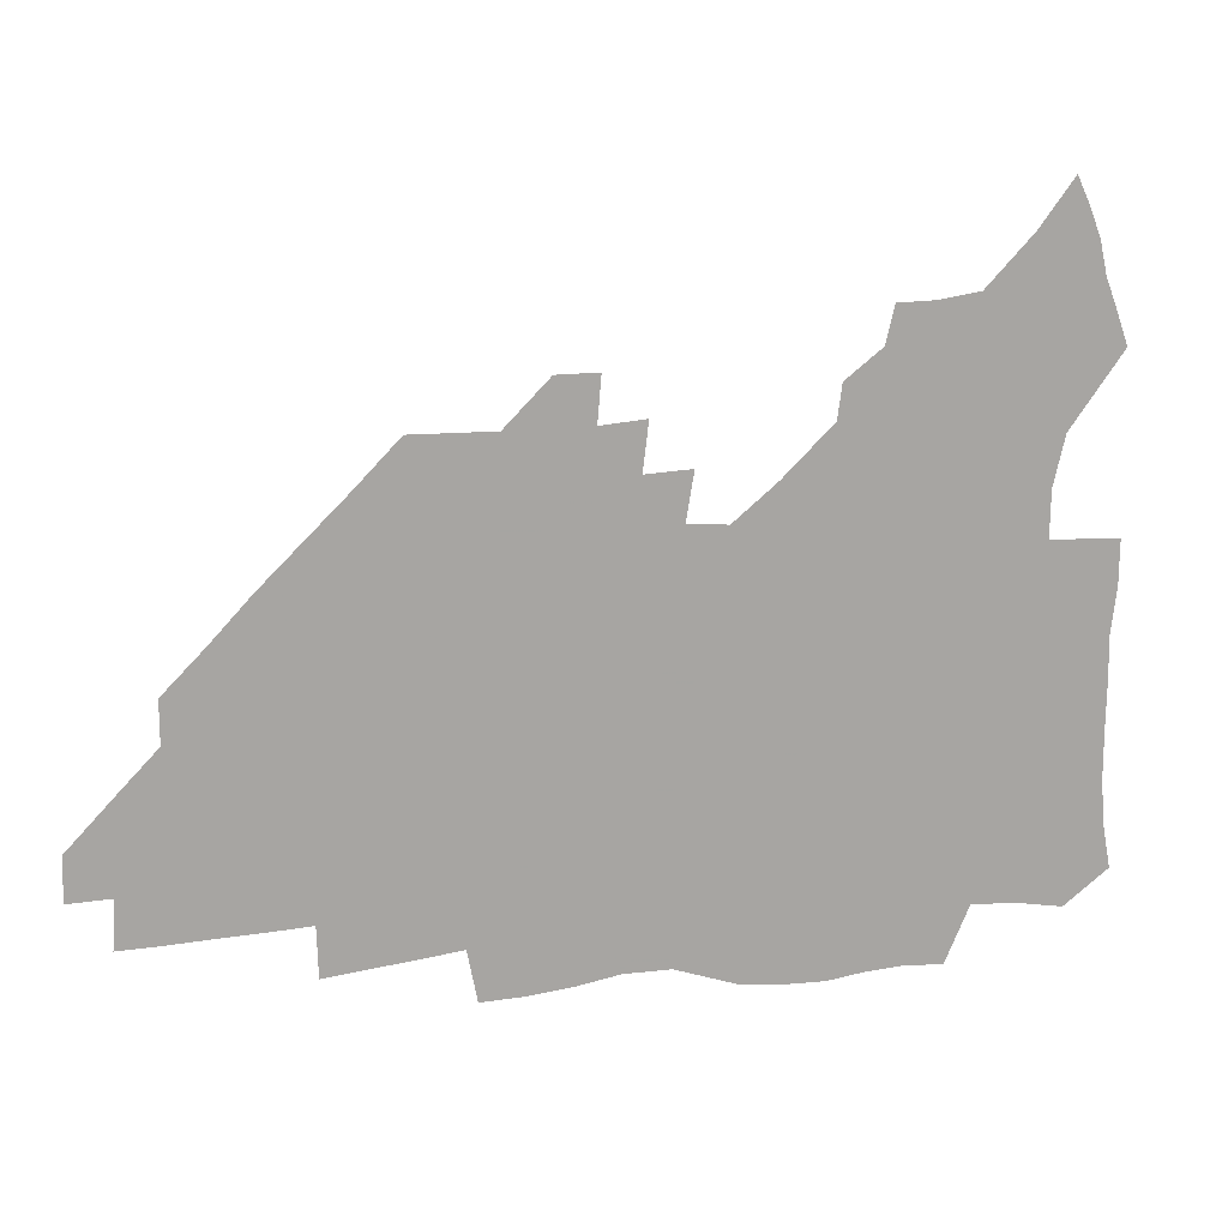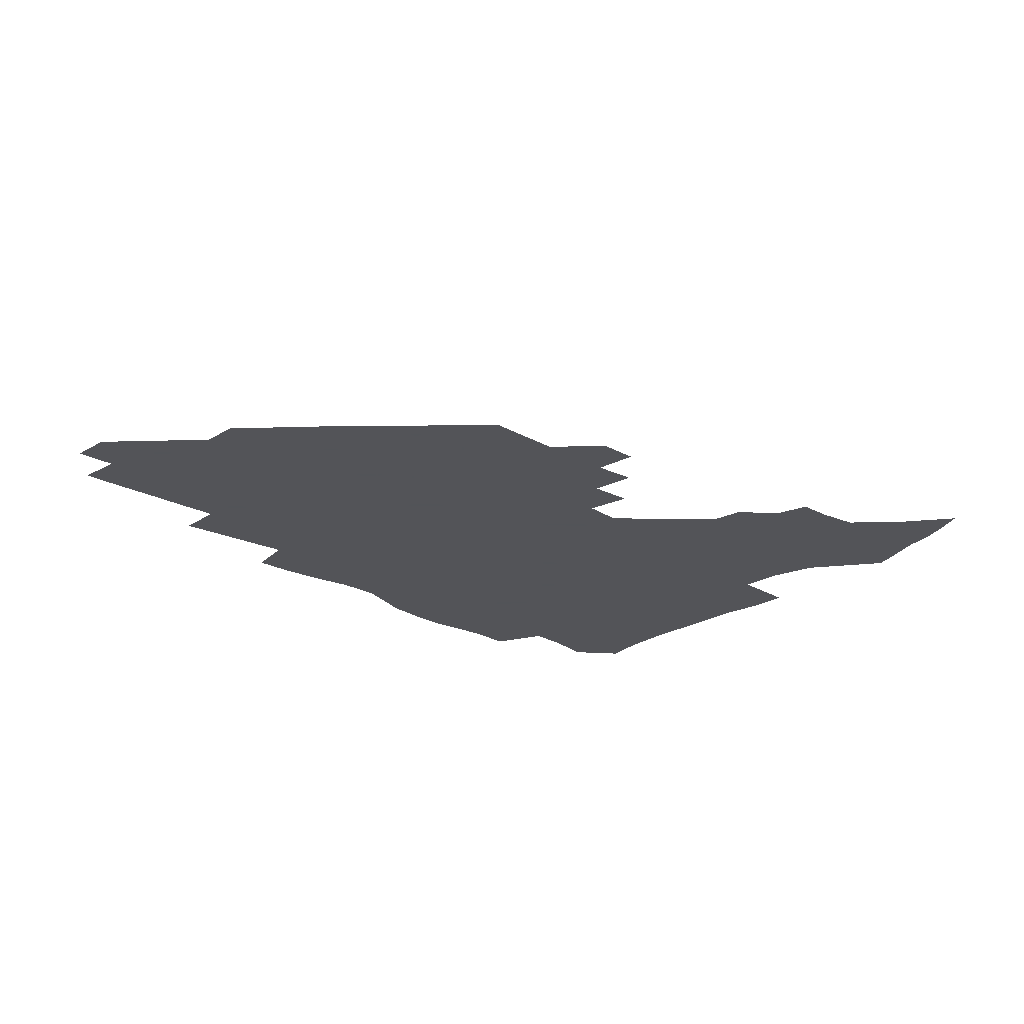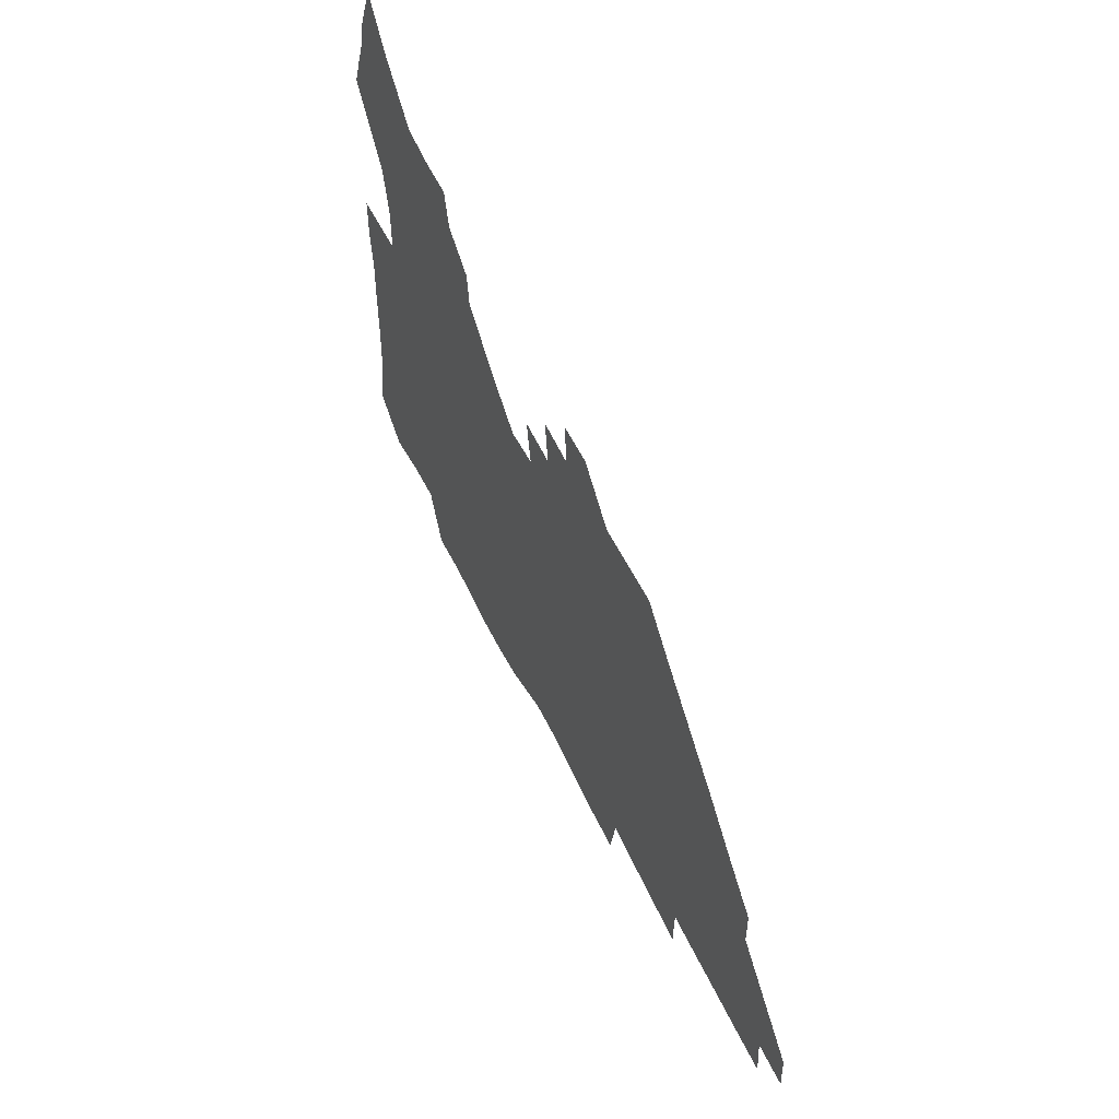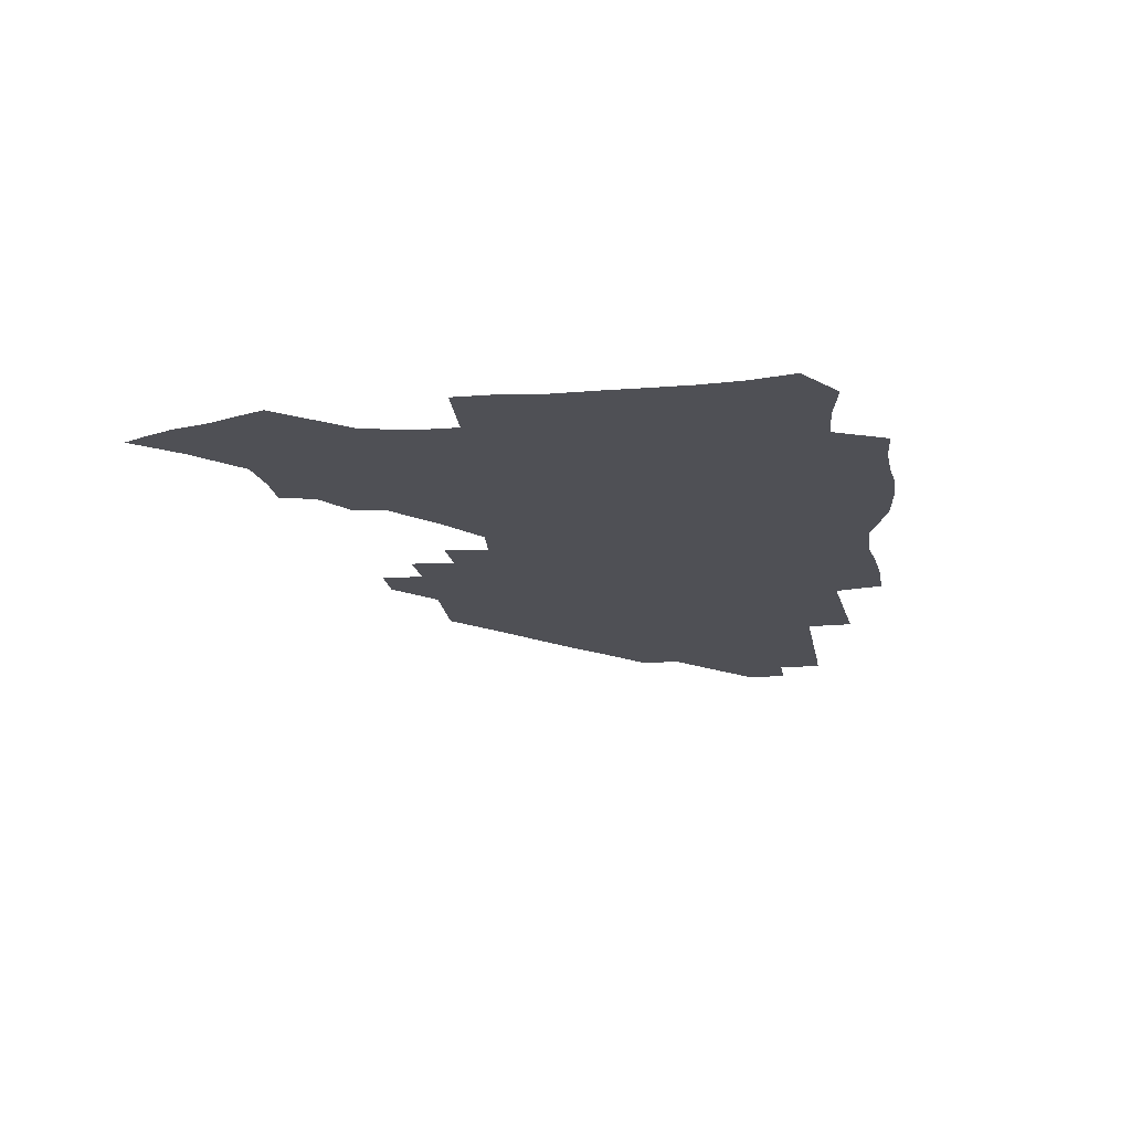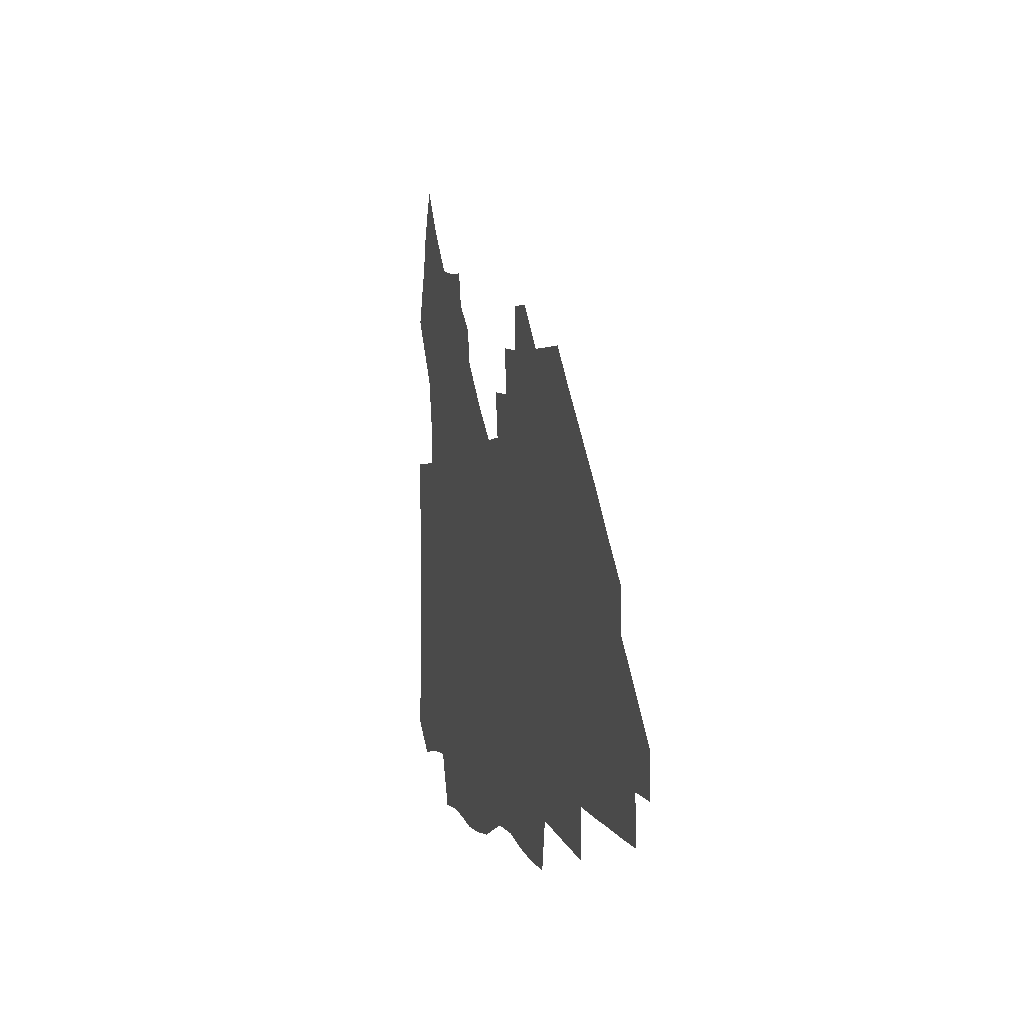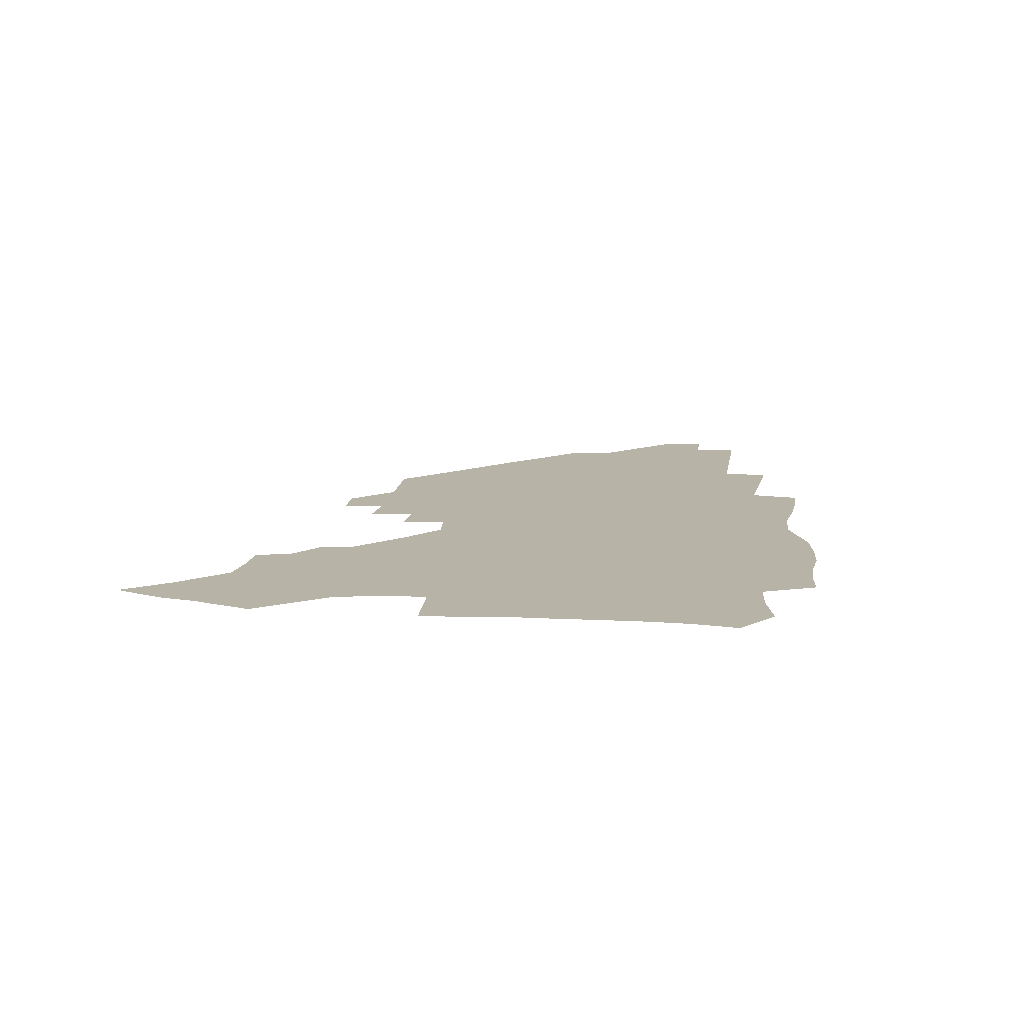
<metadata>
{"format":"obj","ext":"obj","renderer":"f3d","projection":"perspective","resolution":1024,"background":"white","views":[{"elev":15.8,"azim":165.1,"up":"+Y"},{"elev":-23.4,"azim":136.6,"up":"+Z"},{"elev":54.2,"azim":65.0,"up":"+Y"},{"elev":-19.3,"azim":-81.5,"up":"+Z"},{"elev":2.8,"azim":76.1,"up":"+Y"},{"elev":12.8,"azim":-83.1,"up":"+Z"}]}
</metadata>
<code>
v 261.3 188 0
v 264.4 204.7 0
v 265.5 220.6 0
v 265.5 236.3 0
v 265.3 252.4 0
v 265.4 268.7 0
v 263.5 284.7 0
v 263.4 300.5 0
v 277.4 175.9 0
v 281.5 193.4 0
v 283.6 209.1 0
v 285.4 224.7 0
v 285.7 239.7 0
v 285.8 254.8 0
v 287.9 270.5 0
v 288.3 285.8 0
v 288.2 301.5 0
v 287.9 318 0
v 283.8 335.7 0
v 264.5 362.1 0
v 268.7 373.7 0
v 272.9 384.8 0
v 275.4 396.3 0
v 279.5 406.7 0
v 284.1 416.4 0
v 294.7 179.1 0
v 298.2 195.8 0
v 301.2 211.9 0
v 302.5 226.7 0
v 302.7 241.1 0
v 303.8 256 0
v 306.6 271.2 0
v 307 285.5 0
v 306.2 300 0
v 306.3 314.3 0
v 307.3 328.2 0
v 304.4 343.7 0
v 298.4 360.8 0
v 292.9 377.1 0
v 295.1 388.3 0
v 296.9 399.4 0
v 310.1 180 0
v 313.8 197.1 0
v 315.8 212.4 0
v 317.1 227 0
v 318.3 241.6 0
v 319.6 256.3 0
v 322.3 271.3 0
v 323.1 285.3 0
v 322.6 299.3 0
v 323 312.9 0
v 322.6 326.5 0
v 320.4 341.1 0
v 319.2 354.5 0
v 316.7 368.4 0
v 313.8 381.7 0
v 318.8 160 0
v 325.8 182 0
v 328.8 197.8 0
v 330.5 212.7 0
v 331.3 226.9 0
v 333.1 241.7 0
v 334.6 256.1 0
v 338 271.4 0
v 338.9 285.2 0
v 338.4 298.9 0
v 337.6 312.6 0
v 336.5 326.3 0
v 334.4 340.6 0
v 334.3 353 0
v 332.7 365.6 0
v 328.8 379.5 0
v 333.4 161 0
v 339.7 181.4 0
v 343.7 198.3 0
v 345.3 212.9 0
v 347.1 227.6 0
v 348.1 241.9 0
v 350.6 256.8 0
v 353.3 271.5 0
v 354.5 285.2 0
v 353.7 298.7 0
v 351.4 312.9 0
v 349.6 327 0
v 347.7 341.2 0
v 346.6 353.8 0
v 345.2 366 0
v 342.1 379.2 0
v 346.7 160.2 0
v 354.5 181.9 0
v 358.8 198.7 0
v 361.4 213.9 0
v 362.7 228.3 0
v 365 243.1 0
v 366.4 257.4 0
v 368.3 271.7 0
v 368.8 285.2 0
v 368.6 298.3 0
v 366.7 312.1 0
v 363.7 327 0
v 360.1 343.6 0
v 358.5 355.7 0
v 359.5 158.5 0
v 369.8 182.9 0
v 374.7 199.7 0
v 377.7 215 0
v 378.8 229.2 0
v 381.5 244.2 0
v 382.6 258.2 0
v 383 271.9 0
v 382.9 285.3 0
v 382.3 298.5 0
v 380.5 312.2 0
v 378.1 326 0
v 373.7 158.9 0
v 385.3 183.6 0
v 391.4 201.4 0
v 393.4 215.8 0
v 395.1 230.3 0
v 396.3 244.4 0
v 396.5 258.2 0
v 396.7 271.9 0
v 396.6 285.6 0
v 395.6 299.4 0
v 393.9 313.1 0
v 389.6 160.8 0
v 402.2 185.5 0
v 406.8 201.8 0
v 408.5 216.1 0
v 409.8 230.3 0
v 410.1 244.1 0
v 410.7 258.1 0
v 410.5 271.9 0
v 411 285.8 0
v 409.6 300.1 0
v 408.1 314.3 0
v 405.3 331.3 0
v 411.3 168.4 0
v 418.6 186.7 0
v 421.2 201.3 0
v 422.9 215.6 0
v 424.4 230.1 0
v 424.5 243.9 0
v 425.1 258.2 0
v 425 272.2 0
v 424.6 286.5 0
v 423.9 300.7 0
v 422.6 315.5 0
v 421.8 330.5 0
v 419.7 347.5 0
v 428 168.6 0
v 433.5 186 0
v 435.7 200.6 0
v 437.3 215.1 0
v 438.4 229.5 0
v 439 243.8 0
v 439.3 258 0
v 439.2 272.2 0
v 439 286.5 0
v 438.8 300.7 0
v 437.8 315.5 0
v 436.6 330.9 0
v 435.8 346.2 0
v 434.4 362.3 0
v 443.2 166 0
v 448.1 184.6 0
v 450.3 199.6 0
v 452.2 214.8 0
v 452.8 229 0
v 453.2 243.3 0
v 453.4 257.7 0
v 453.6 272.1 0
v 453.2 286.6 0
v 453.1 301 0
v 452.4 315.8 0
v 451.6 330.8 0
v 450.7 345.9 0
v 449.3 362.3 0
v 458.9 164.4 0
v 462.9 183 0
v 465.1 198.9 0
v 466.6 214 0
v 467.4 228.6 0
v 467.7 243 0
v 468 257.5 0
v 468.3 272 0
v 468.1 286.4 0
v 467.6 301.3 0
v 467 316 0
v 466.4 330.6 0
v 465.2 346.2 0
v 474.6 164.1 0
v 478.2 182.3 0
v 480 198.1 0
v 481.1 213 0
v 481.9 228.1 0
v 482.4 242.8 0
v 482.5 257.4 0
v 482.6 271.9 0
v 482.6 286.4 0
v 482 301.8 0
v 481.5 316.3 0
v 480.9 331 0
v 479.9 346.4 0
v 493.4 180.6 0
v 494.9 197.4 0
v 495.8 212.3 0
v 496.6 227.8 0
v 497.2 242.7 0
v 497.1 257.2 0
v 497.2 271.8 0
v 497 286.4 0
v 496.4 301.8 0
v 496 316.4 0
v 495.4 331 0
v 494.5 346.7 0
v 508.9 179.1 0
v 509.8 196.4 0
v 510.6 212.1 0
v 511.2 227.5 0
v 511.5 242.5 0
v 511.6 257.1 0
v 511.7 271.7 0
v 511.4 286.4 0
v 510.9 301.6 0
v 510.5 316.3 0
v 509.9 331 0
v 524.4 177.5 0
v 524.9 195.3 0
v 525.5 211.3 0
v 525.8 227.1 0
v 526 242.2 0
v 526 257 0
v 525.9 271.6 0
v 525.8 286.4 0
v 525.4 301.3 0
v 524.9 316.4 0
v 540.3 194.6 0
v 540.3 211.2 0
v 540.3 227 0
v 540.5 242 0
v 540.5 256.8 0
v 540.2 271.7 0
v 540 286.4 0
v 539.9 301.8 0
v 555.7 194.2 0
v 555.1 211.2 0
v 555 226.7 0
v 555.1 241.7 0
v 554.8 256.9 0
v 554.6 271.7 0
v 554.4 286.5 0
v 571.1 193.7 0
v 570.2 210.5 0
v 569.8 226.4 0
v 569.6 241.6 0
v 569.2 256.8 0
v 569.2 271.7 0
v 586.1 193.4 0
v 585 210.3 0
v 584.8 225.9 0
v 583.9 241.8 0
v 599.9 210 0
v 599.5 225.6 0
f 9 10 1
f 1 10 2
f 10 11 2
f 2 11 3
f 11 12 3
f 3 12 4
f 12 13 4
f 4 13 5
f 13 14 5
f 5 14 6
f 14 15 6
f 6 15 7
f 15 16 7
f 7 16 8
f 16 17 8
f 9 26 10
f 26 27 10
f 10 27 11
f 27 28 11
f 11 28 12
f 28 29 12
f 12 29 13
f 29 30 13
f 13 30 14
f 30 31 14
f 14 31 15
f 31 32 15
f 15 32 16
f 32 33 16
f 16 33 17
f 33 34 17
f 17 34 18
f 34 35 18
f 18 35 19
f 35 36 19
f 19 36 20
f 36 37 20
f 20 37 21
f 37 38 21
f 21 38 22
f 38 39 22
f 22 39 23
f 39 40 23
f 23 40 24
f 40 41 24
f 24 41 25
f 26 42 27
f 42 43 27
f 27 43 28
f 43 44 28
f 28 44 29
f 44 45 29
f 29 45 30
f 45 46 30
f 30 46 31
f 46 47 31
f 31 47 32
f 47 48 32
f 32 48 33
f 48 49 33
f 33 49 34
f 49 50 34
f 34 50 35
f 50 51 35
f 35 51 36
f 51 52 36
f 36 52 37
f 52 53 37
f 37 53 38
f 53 54 38
f 38 54 39
f 54 55 39
f 39 55 40
f 55 56 40
f 40 56 41
f 57 58 42
f 42 58 43
f 58 59 43
f 43 59 44
f 59 60 44
f 44 60 45
f 60 61 45
f 45 61 46
f 61 62 46
f 46 62 47
f 62 63 47
f 47 63 48
f 63 64 48
f 48 64 49
f 64 65 49
f 49 65 50
f 65 66 50
f 50 66 51
f 66 67 51
f 51 67 52
f 67 68 52
f 52 68 53
f 68 69 53
f 53 69 54
f 69 70 54
f 54 70 55
f 70 71 55
f 55 71 56
f 71 72 56
f 57 73 58
f 73 74 58
f 58 74 59
f 74 75 59
f 59 75 60
f 75 76 60
f 60 76 61
f 76 77 61
f 61 77 62
f 77 78 62
f 62 78 63
f 78 79 63
f 63 79 64
f 79 80 64
f 64 80 65
f 80 81 65
f 65 81 66
f 81 82 66
f 66 82 67
f 82 83 67
f 67 83 68
f 83 84 68
f 68 84 69
f 84 85 69
f 69 85 70
f 85 86 70
f 70 86 71
f 86 87 71
f 71 87 72
f 87 88 72
f 73 89 74
f 89 90 74
f 74 90 75
f 90 91 75
f 75 91 76
f 91 92 76
f 76 92 77
f 92 93 77
f 77 93 78
f 93 94 78
f 78 94 79
f 94 95 79
f 79 95 80
f 95 96 80
f 80 96 81
f 96 97 81
f 81 97 82
f 97 98 82
f 82 98 83
f 98 99 83
f 83 99 84
f 99 100 84
f 84 100 85
f 100 101 85
f 85 101 86
f 101 102 86
f 86 102 87
f 89 103 90
f 103 104 90
f 90 104 91
f 104 105 91
f 91 105 92
f 105 106 92
f 92 106 93
f 106 107 93
f 93 107 94
f 107 108 94
f 94 108 95
f 108 109 95
f 95 109 96
f 109 110 96
f 96 110 97
f 110 111 97
f 97 111 98
f 111 112 98
f 98 112 99
f 112 113 99
f 99 113 100
f 113 114 100
f 100 114 101
f 103 115 104
f 115 116 104
f 104 116 105
f 116 117 105
f 105 117 106
f 117 118 106
f 106 118 107
f 118 119 107
f 107 119 108
f 119 120 108
f 108 120 109
f 120 121 109
f 109 121 110
f 121 122 110
f 110 122 111
f 122 123 111
f 111 123 112
f 123 124 112
f 112 124 113
f 124 125 113
f 113 125 114
f 115 126 116
f 126 127 116
f 116 127 117
f 127 128 117
f 117 128 118
f 128 129 118
f 118 129 119
f 129 130 119
f 119 130 120
f 130 131 120
f 120 131 121
f 131 132 121
f 121 132 122
f 132 133 122
f 122 133 123
f 133 134 123
f 123 134 124
f 134 135 124
f 124 135 125
f 135 136 125
f 126 138 127
f 138 139 127
f 127 139 128
f 139 140 128
f 128 140 129
f 140 141 129
f 129 141 130
f 141 142 130
f 130 142 131
f 142 143 131
f 131 143 132
f 143 144 132
f 132 144 133
f 144 145 133
f 133 145 134
f 145 146 134
f 134 146 135
f 146 147 135
f 135 147 136
f 147 148 136
f 136 148 137
f 148 149 137
f 138 151 139
f 151 152 139
f 139 152 140
f 152 153 140
f 140 153 141
f 153 154 141
f 141 154 142
f 154 155 142
f 142 155 143
f 155 156 143
f 143 156 144
f 156 157 144
f 144 157 145
f 157 158 145
f 145 158 146
f 158 159 146
f 146 159 147
f 159 160 147
f 147 160 148
f 160 161 148
f 148 161 149
f 161 162 149
f 149 162 150
f 162 163 150
f 151 165 152
f 165 166 152
f 152 166 153
f 166 167 153
f 153 167 154
f 167 168 154
f 154 168 155
f 168 169 155
f 155 169 156
f 169 170 156
f 156 170 157
f 170 171 157
f 157 171 158
f 171 172 158
f 158 172 159
f 172 173 159
f 159 173 160
f 173 174 160
f 160 174 161
f 174 175 161
f 161 175 162
f 175 176 162
f 162 176 163
f 176 177 163
f 163 177 164
f 177 178 164
f 165 179 166
f 179 180 166
f 166 180 167
f 180 181 167
f 167 181 168
f 181 182 168
f 168 182 169
f 182 183 169
f 169 183 170
f 183 184 170
f 170 184 171
f 184 185 171
f 171 185 172
f 185 186 172
f 172 186 173
f 186 187 173
f 173 187 174
f 187 188 174
f 174 188 175
f 188 189 175
f 175 189 176
f 189 190 176
f 176 190 177
f 190 191 177
f 177 191 178
f 179 192 180
f 192 193 180
f 180 193 181
f 193 194 181
f 181 194 182
f 194 195 182
f 182 195 183
f 195 196 183
f 183 196 184
f 196 197 184
f 184 197 185
f 197 198 185
f 185 198 186
f 198 199 186
f 186 199 187
f 199 200 187
f 187 200 188
f 200 201 188
f 188 201 189
f 201 202 189
f 189 202 190
f 202 203 190
f 190 203 191
f 203 204 191
f 193 205 194
f 205 206 194
f 194 206 195
f 206 207 195
f 195 207 196
f 207 208 196
f 196 208 197
f 208 209 197
f 197 209 198
f 209 210 198
f 198 210 199
f 210 211 199
f 199 211 200
f 211 212 200
f 200 212 201
f 212 213 201
f 201 213 202
f 213 214 202
f 202 214 203
f 214 215 203
f 203 215 204
f 215 216 204
f 205 217 206
f 217 218 206
f 206 218 207
f 218 219 207
f 207 219 208
f 219 220 208
f 208 220 209
f 220 221 209
f 209 221 210
f 221 222 210
f 210 222 211
f 222 223 211
f 211 223 212
f 223 224 212
f 212 224 213
f 224 225 213
f 213 225 214
f 225 226 214
f 214 226 215
f 226 227 215
f 215 227 216
f 217 228 218
f 228 229 218
f 218 229 219
f 229 230 219
f 219 230 220
f 230 231 220
f 220 231 221
f 231 232 221
f 221 232 222
f 232 233 222
f 222 233 223
f 233 234 223
f 223 234 224
f 234 235 224
f 224 235 225
f 235 236 225
f 225 236 226
f 236 237 226
f 226 237 227
f 229 238 230
f 238 239 230
f 230 239 231
f 239 240 231
f 231 240 232
f 240 241 232
f 232 241 233
f 241 242 233
f 233 242 234
f 242 243 234
f 234 243 235
f 243 244 235
f 235 244 236
f 244 245 236
f 236 245 237
f 238 246 239
f 246 247 239
f 239 247 240
f 247 248 240
f 240 248 241
f 248 249 241
f 241 249 242
f 249 250 242
f 242 250 243
f 250 251 243
f 243 251 244
f 251 252 244
f 244 252 245
f 246 253 247
f 253 254 247
f 247 254 248
f 254 255 248
f 248 255 249
f 255 256 249
f 249 256 250
f 256 257 250
f 250 257 251
f 257 258 251
f 251 258 252
f 253 259 254
f 259 260 254
f 254 260 255
f 260 261 255
f 255 261 256
f 261 262 256
f 256 262 257
f 260 263 261
f 263 264 261
f 261 264 262

</code>
